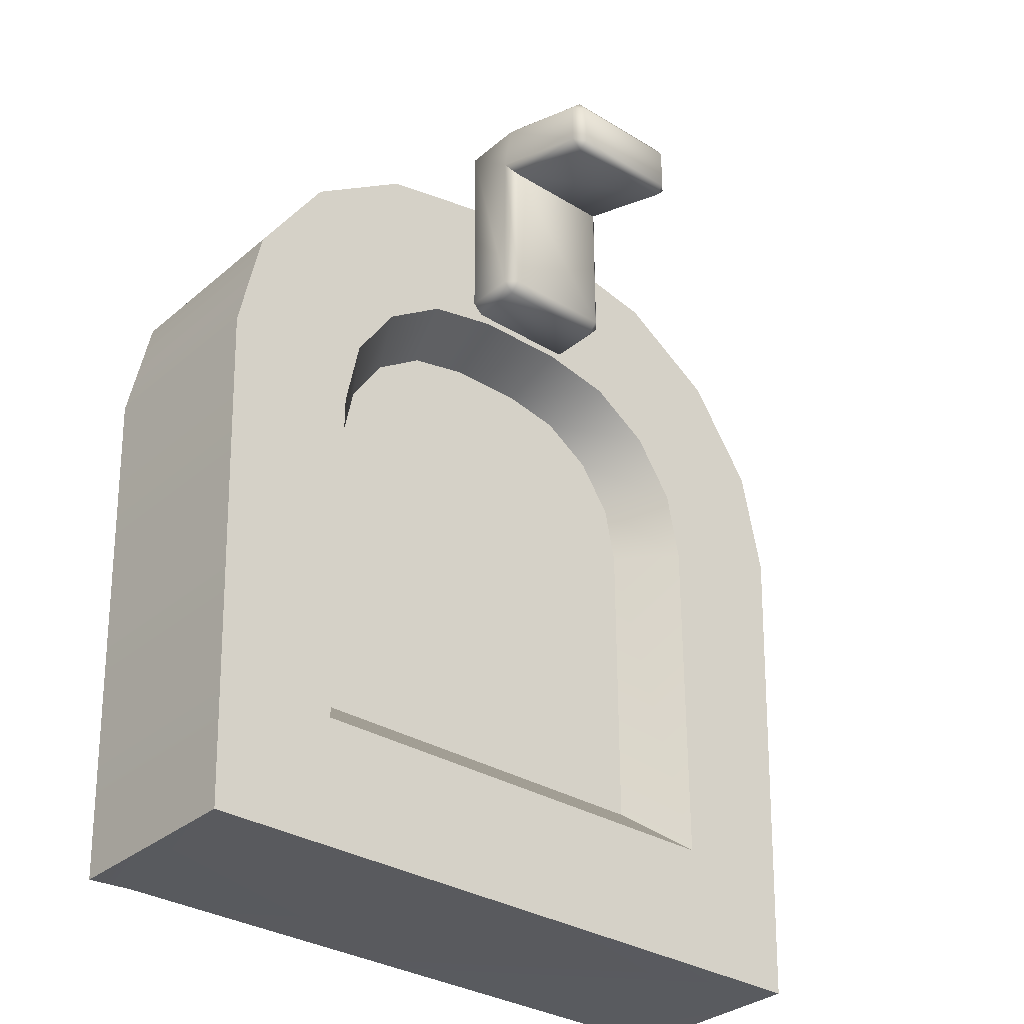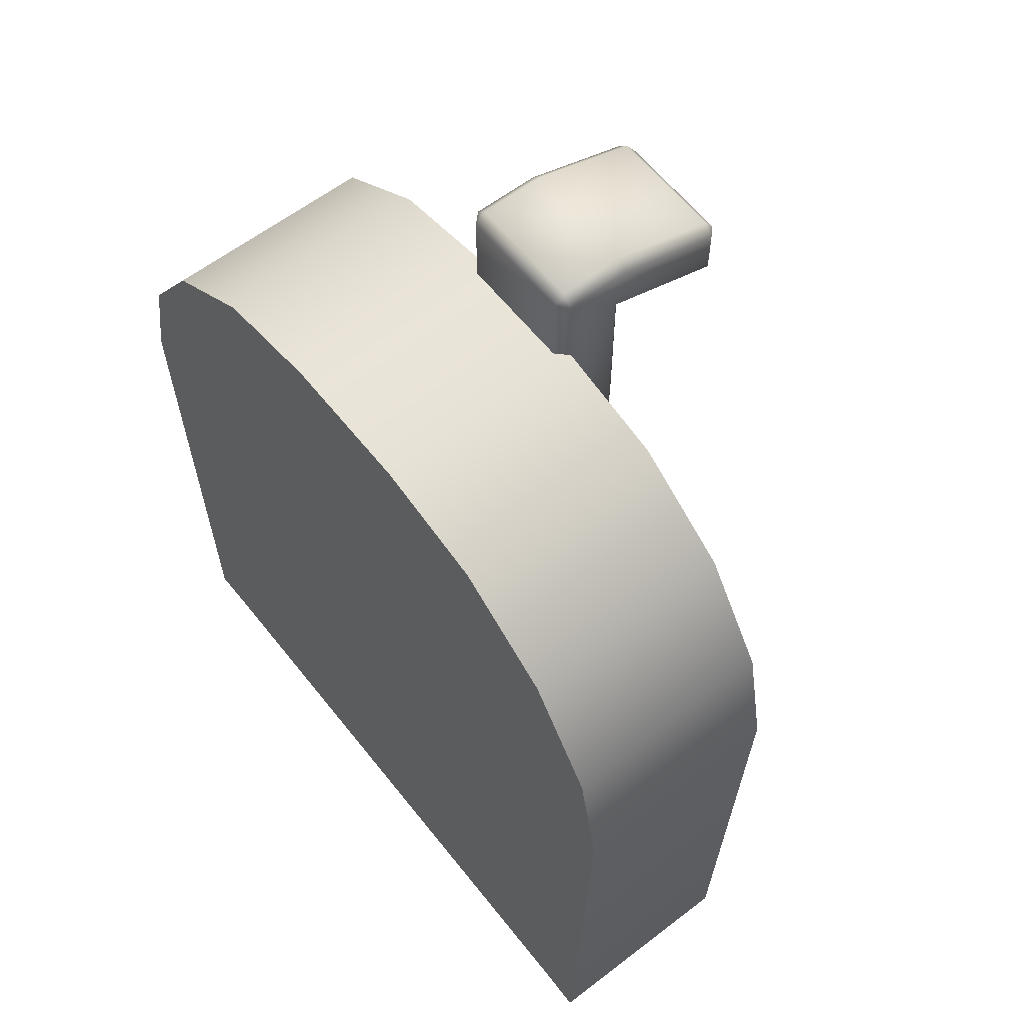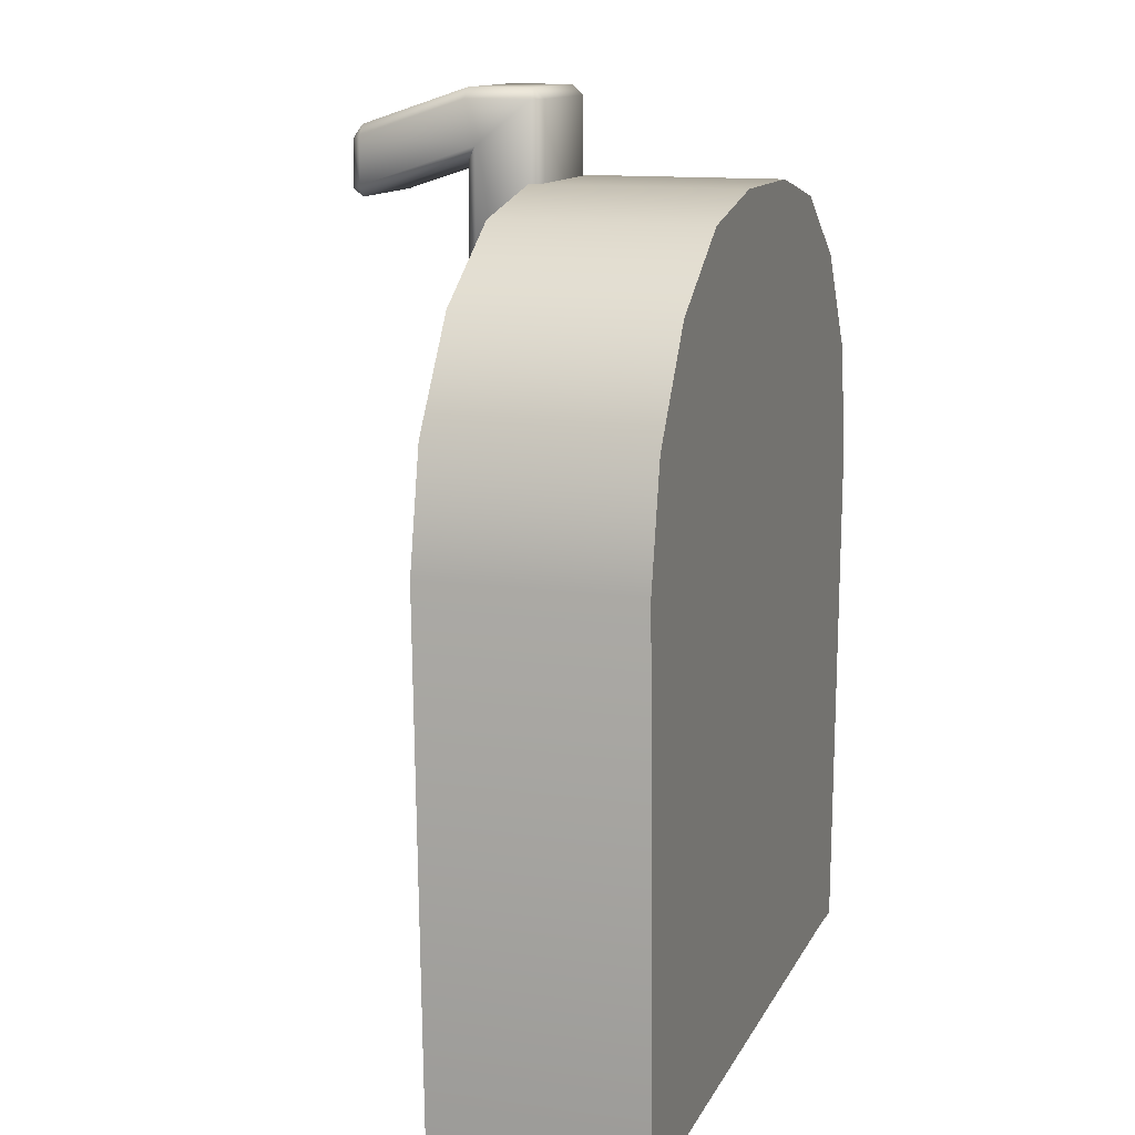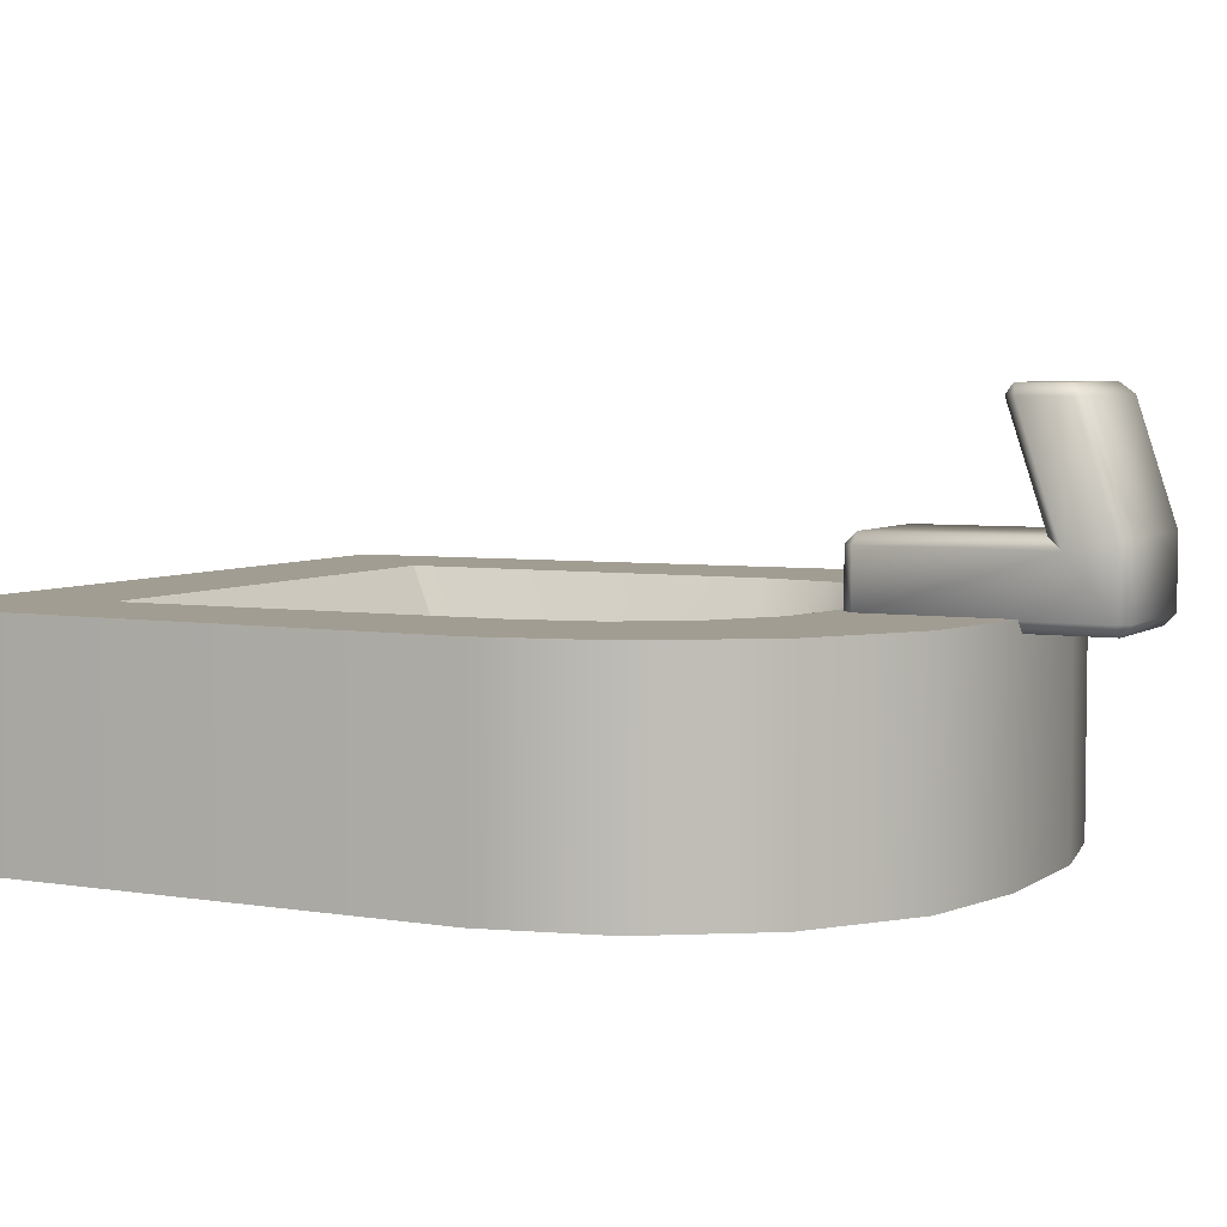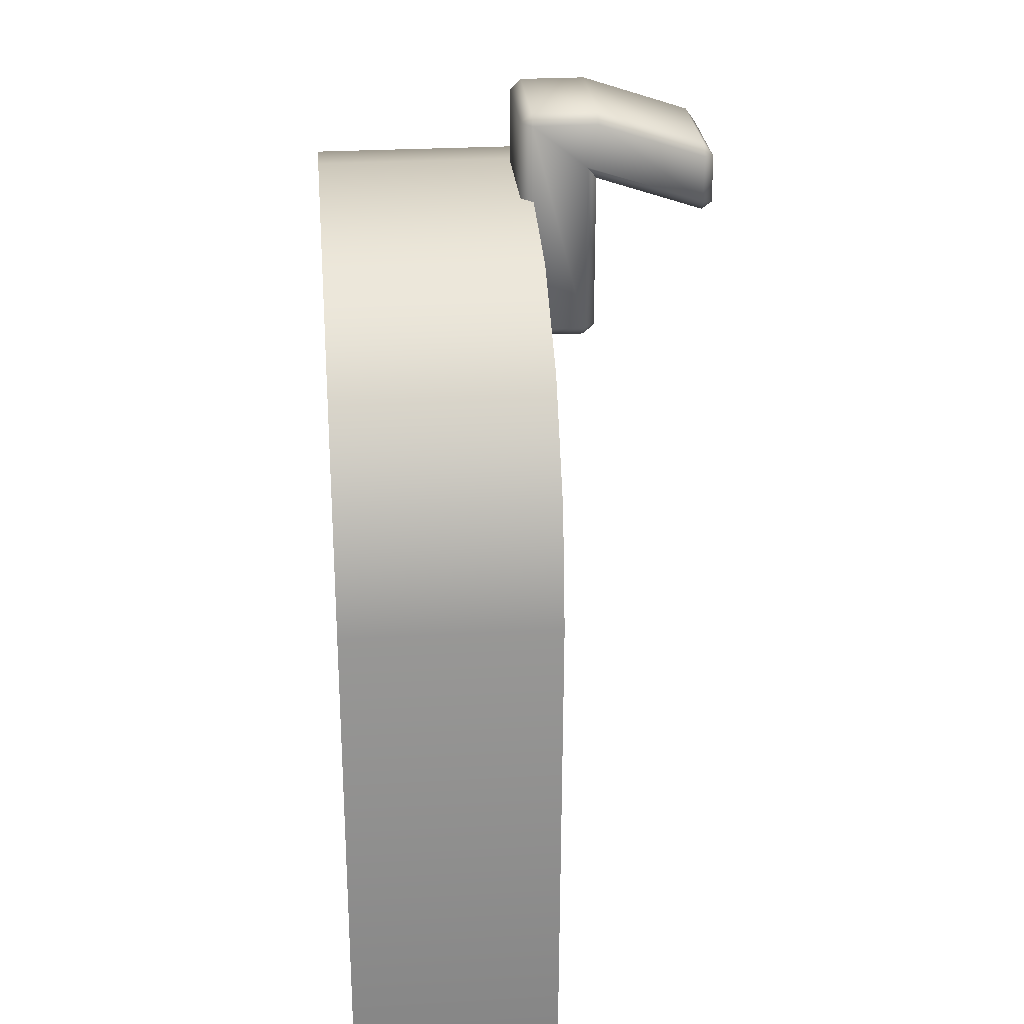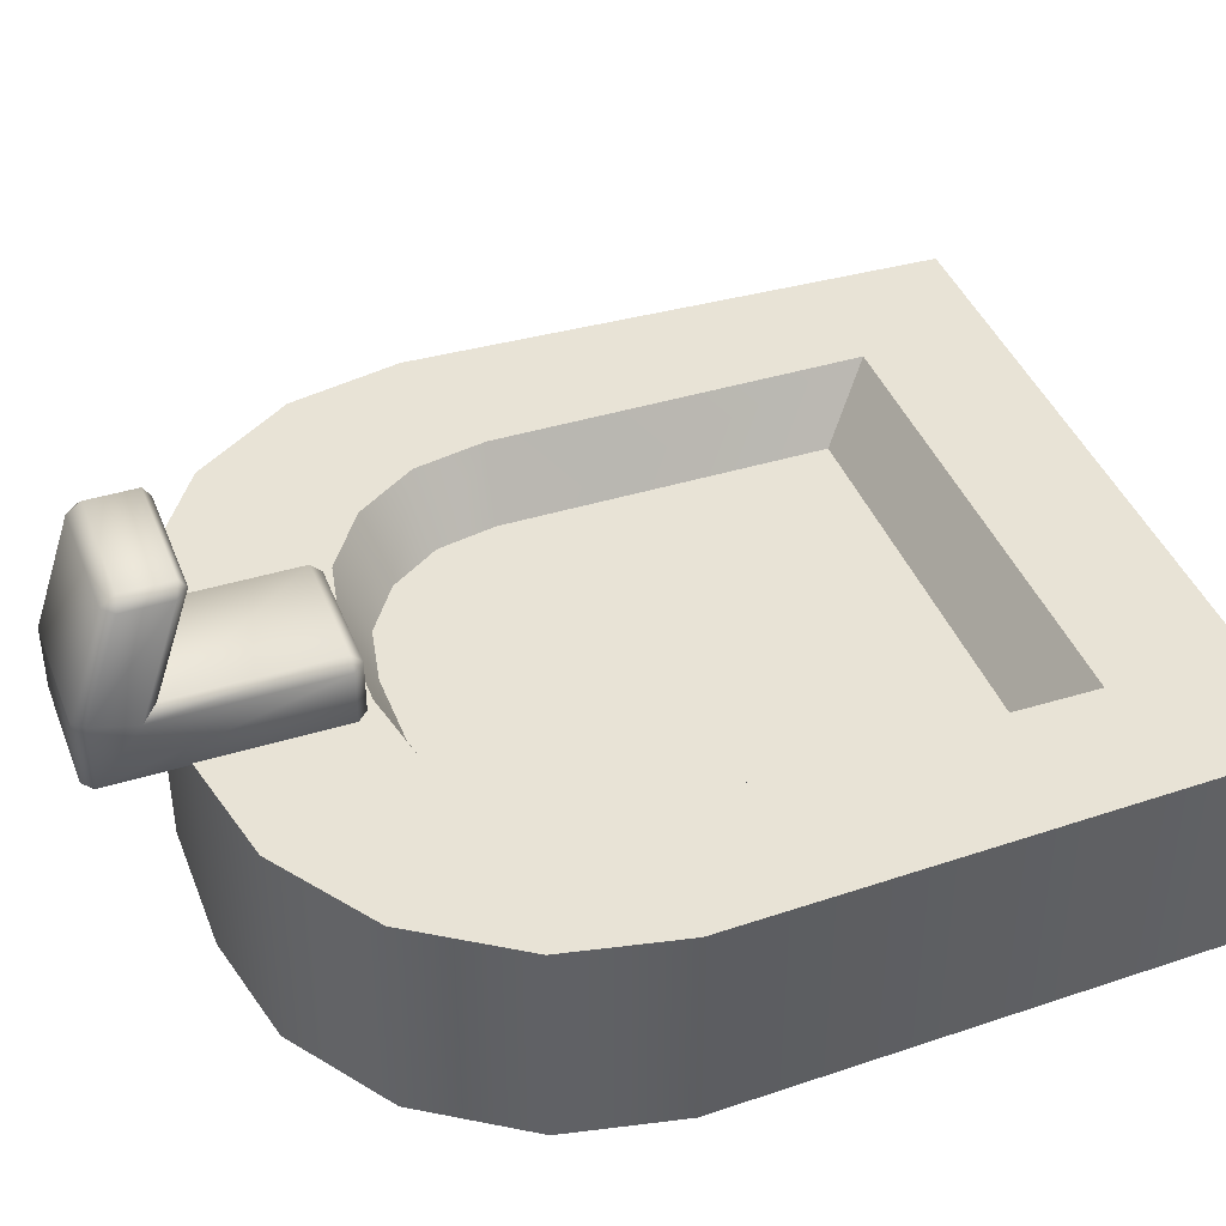
<metadata>
{"format":"obj","ext":"obj","renderer":"f3d","projection":"perspective","resolution":1024,"background":"white","views":[{"elev":-32.2,"azim":-40.5,"up":"+Y"},{"elev":60.5,"azim":-128.1,"up":"+Y"},{"elev":12.7,"azim":108.1,"up":"+Y"},{"elev":4.9,"azim":116.6,"up":"+Z"},{"elev":27.0,"azim":-95.1,"up":"+Y"},{"elev":41.5,"azim":-110.3,"up":"+Z"}]}
</metadata>
<code>
o mailbox_door
v -0 1.377 0.8
v -0.1708 1.091 0.95
v 0.1708 1.091 0.95
v -0.08644 1.479 0.95
v -0.03416 1.49 0.95
v -0.1308 1.45 0.95
v -0.1604 1.405 0.95
v -0.1708 1.353 0.95
v 0.03416 1.49 0.95
v 0.08644 1.479 0.95
v 0.1308 1.45 0.95
v 0.1604 1.405 0.95
v 0.1708 1.353 0.95
v -0.2568 0.9982 0.8
v 0.2568 0.9982 0.8
v -0.1311 1.583 0.8
v -0.04941 1.6 0.8
v -0.2041 1.534 0.8
v -0.2529 1.461 0.8
v -0.2698 1.379 0.8
v 0.04941 1.6 0.8
v 0.1311 1.583 0.8
v 0.2041 1.534 0.8
v 0.2529 1.461 0.8
v 0.2698 1.379 0.8
v -0.2568 0.9982 0.95
v 0.2568 0.9982 0.95
v -0.1311 1.583 0.95
v -0.04941 1.6 0.95
v -0.2041 1.534 0.95
v -0.2529 1.461 0.95
v -0.2698 1.379 0.95
v 0.04941 1.6 0.95
v 0.1311 1.583 0.95
v 0.2041 1.534 0.95
v 0.2529 1.461 0.95
v 0.2698 1.379 0.95
v -0.1404 1.127 0.905
v 0.1404 1.127 0.905
v -0.07108 1.461 0.905
v -0.02808 1.47 0.905
v -0.1075 1.437 0.905
v -0.1319 1.4 0.905
v -0.1404 1.357 0.905
v 0.02808 1.47 0.905
v 0.07108 1.461 0.905
v 0.1075 1.437 0.905
v 0.1319 1.4 0.905
v 0.1404 1.357 0.905
v -0.04902 1.503 0.9877
v -0.04152 1.495 0.9877
v -0.04152 1.503 0.9952
v -0.04902 1.654 0.9952
v -0.04152 1.662 0.9952
v -0.04152 1.495 0.949
v -0.04902 1.503 0.949
v -0.04152 1.503 0.9415
v -0.04902 1.654 0.949
v -0.04152 1.662 0.949
v -0.04152 1.655 0.9415
v 0.04153 1.495 0.9877
v 0.04903 1.503 0.9877
v 0.04153 1.503 0.9952
v 0.04153 1.662 0.9952
v 0.04903 1.654 0.9952
v 0.04153 1.495 0.949
v 0.04153 1.503 0.9415
v 0.04903 1.503 0.949
v 0.04153 1.655 0.9415
v 0.04153 1.662 0.949
v 0.04903 1.654 0.949
v -0.04152 1.614 0.9952
v -0.04902 1.624 0.9877
v 0.04903 1.624 0.9877
v 0.04153 1.614 0.9952
v -0.04902 1.596 1.071
v -0.04152 1.588 1.071
v -0.04152 1.593 1.078
v -0.04902 1.629 1.071
v -0.04152 1.627 1.078
v -0.04152 1.637 1.071
v 0.04153 1.637 1.071
v 0.04153 1.627 1.078
v 0.04903 1.629 1.071
v 0.04903 1.596 1.071
v 0.04153 1.593 1.078
v 0.04153 1.588 1.071
v -0.225 1 0.8
v 0.225 1 0.8
f 4 5 29 28
f 6 7 43 42
f 3 2 26 27
f 1 23 24
f 1 19 18
f 2 8 32 26
f 5 9 33 29
f 1 22 23
f 13 3 27 37
f 1 88 14 20
f 1 18 16
f 12 13 37 36
f 21 17 29 33
f 19 20 32 31
f 17 16 28 29
f 18 19 31 30
f 25 24 36 37
f 24 23 35 36
f 16 18 30 28
f 20 14 26 32
f 23 22 34 35
f 22 21 33 34
f 15 25 37 27
f 1 20 19
f 6 4 28 30
f 1 24 25
f 7 6 30 31
f 8 7 31 32
f 1 21 22
f 9 10 34 33
f 1 25 15 89
f 10 11 35 34
f 11 12 36 35
f 1 17 21
f 70 59 54 64
f 74 65 84 85
f 68 71 74 62
f 63 75 72 52
f 64 54 81 82
f 53 73 76 79
f 71 65 74
f 55 66 61 51
f 86 83 80 78
f 73 53 58
f 72 75 87 77
f 39 49 48 47 46 45 41 40 42 43 44 38
f 9 5 41 45
f 2 3 39 38
f 12 11 47 48
f 7 8 44 43
f 8 2 38 44
f 5 4 40 41
f 13 12 48 49
f 10 9 45 46
f 4 6 42 40
f 3 13 49 39
f 11 10 46 47
f 50 51 52
f 55 56 57
f 58 59 60
f 61 62 63
f 66 67 68
f 69 70 71
f 76 77 78
f 79 80 81
f 82 83 84
f 85 86 87
f 55 51 50 56
f 54 59 58 53
f 71 68 67 69
f 66 55 57 67
f 59 70 69 60
f 50 73 58 56
f 61 66 68 62
f 70 64 65 71
f 75 63 62 74
f 51 61 63 52
f 52 72 73 50
f 78 80 79 76
f 82 81 80 83
f 83 86 85 84
f 86 78 77 87
f 53 79 81 54
f 84 65 64 82
f 74 85 87 75
f 76 73 72 77
f 89 15 27
f 88 89 27 26
f 14 88 26
f 1 89 88
f 1 16 17
f 57 60 69 67
f 60 57 56 58

</code>
